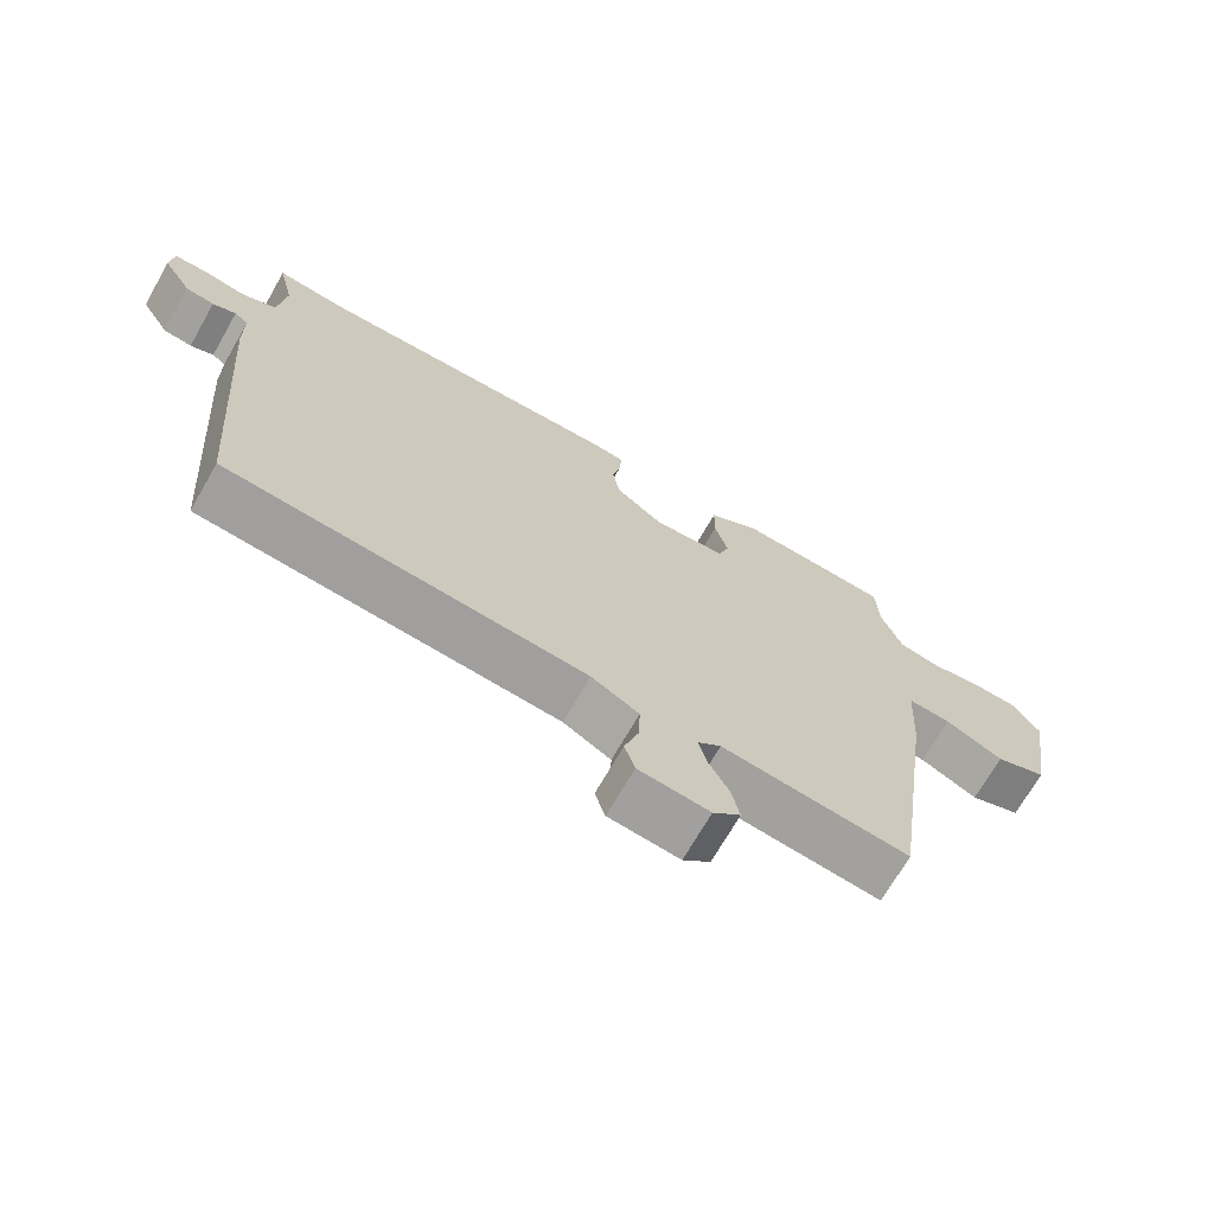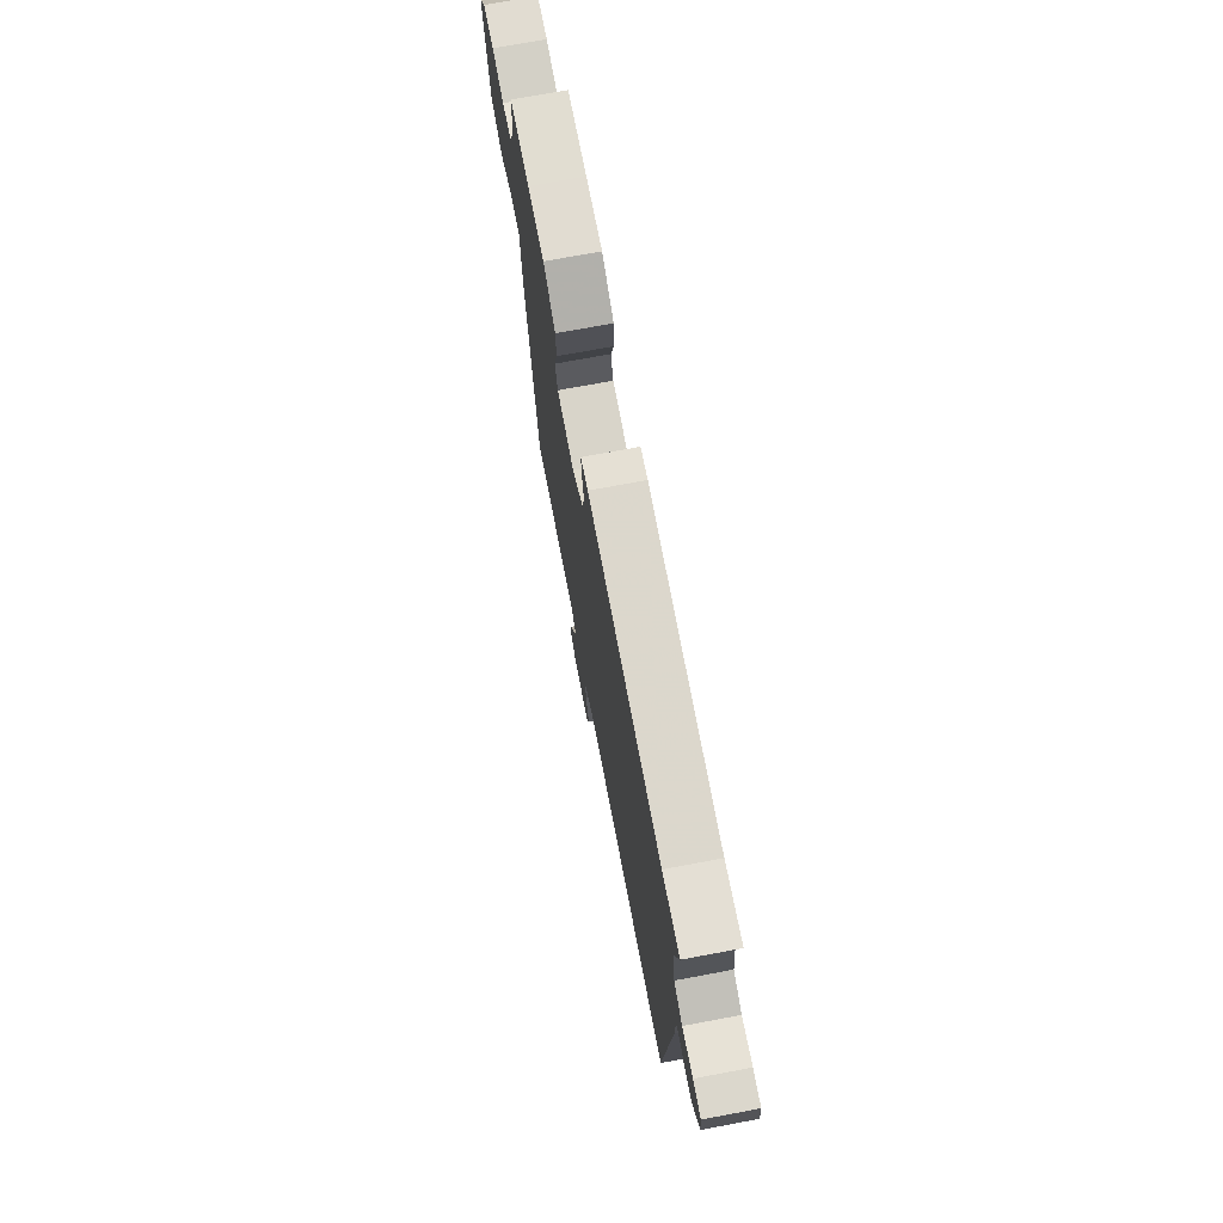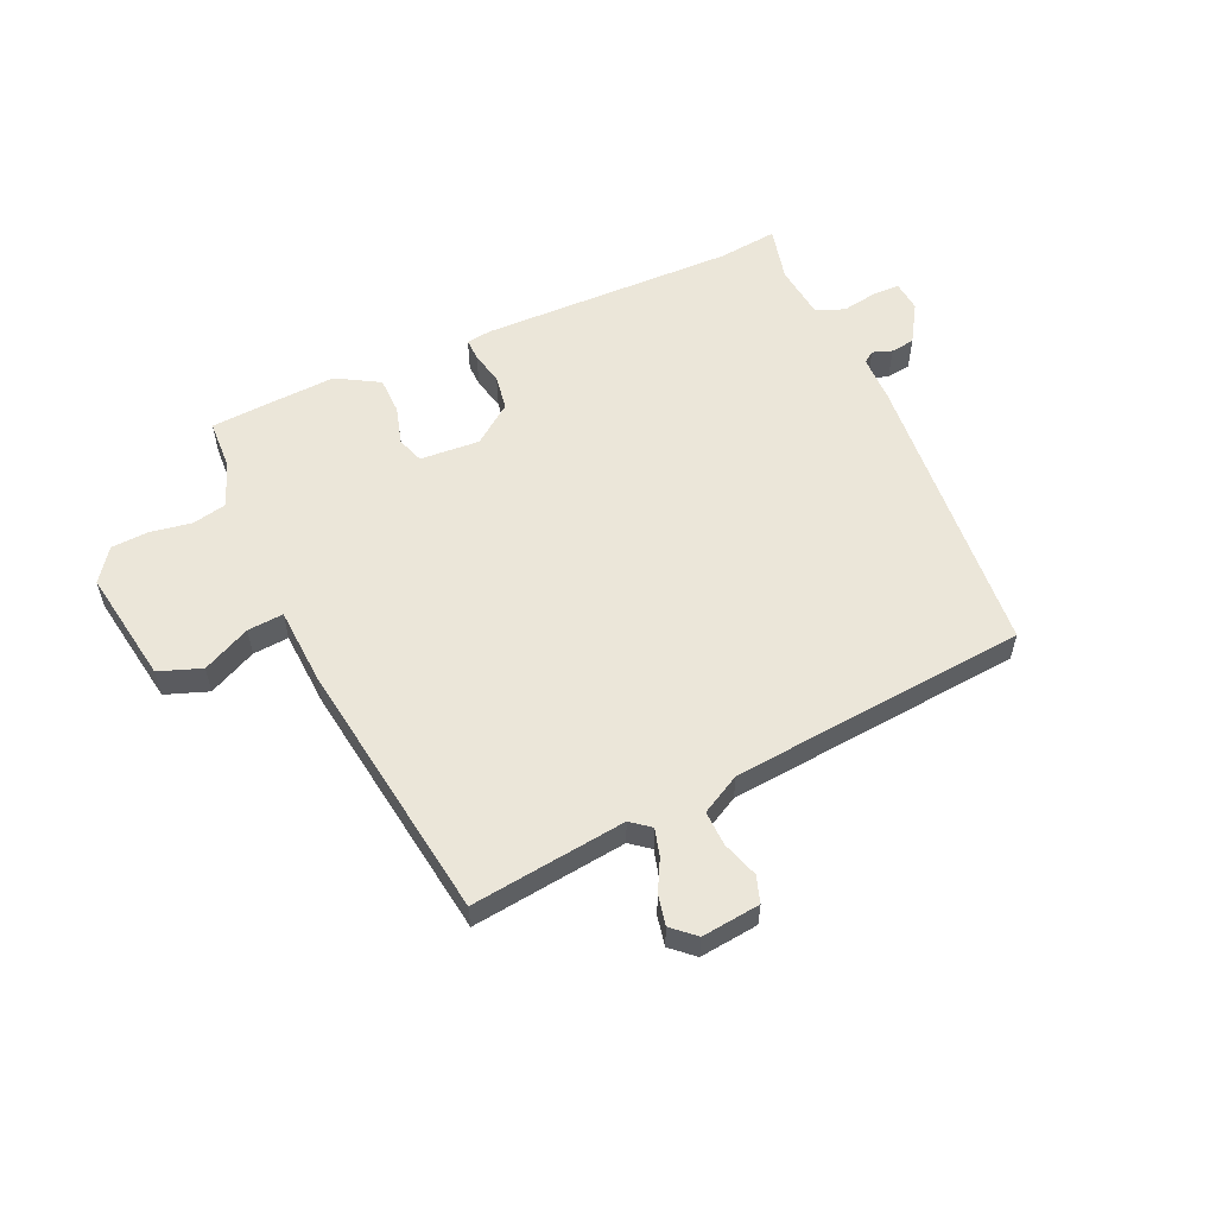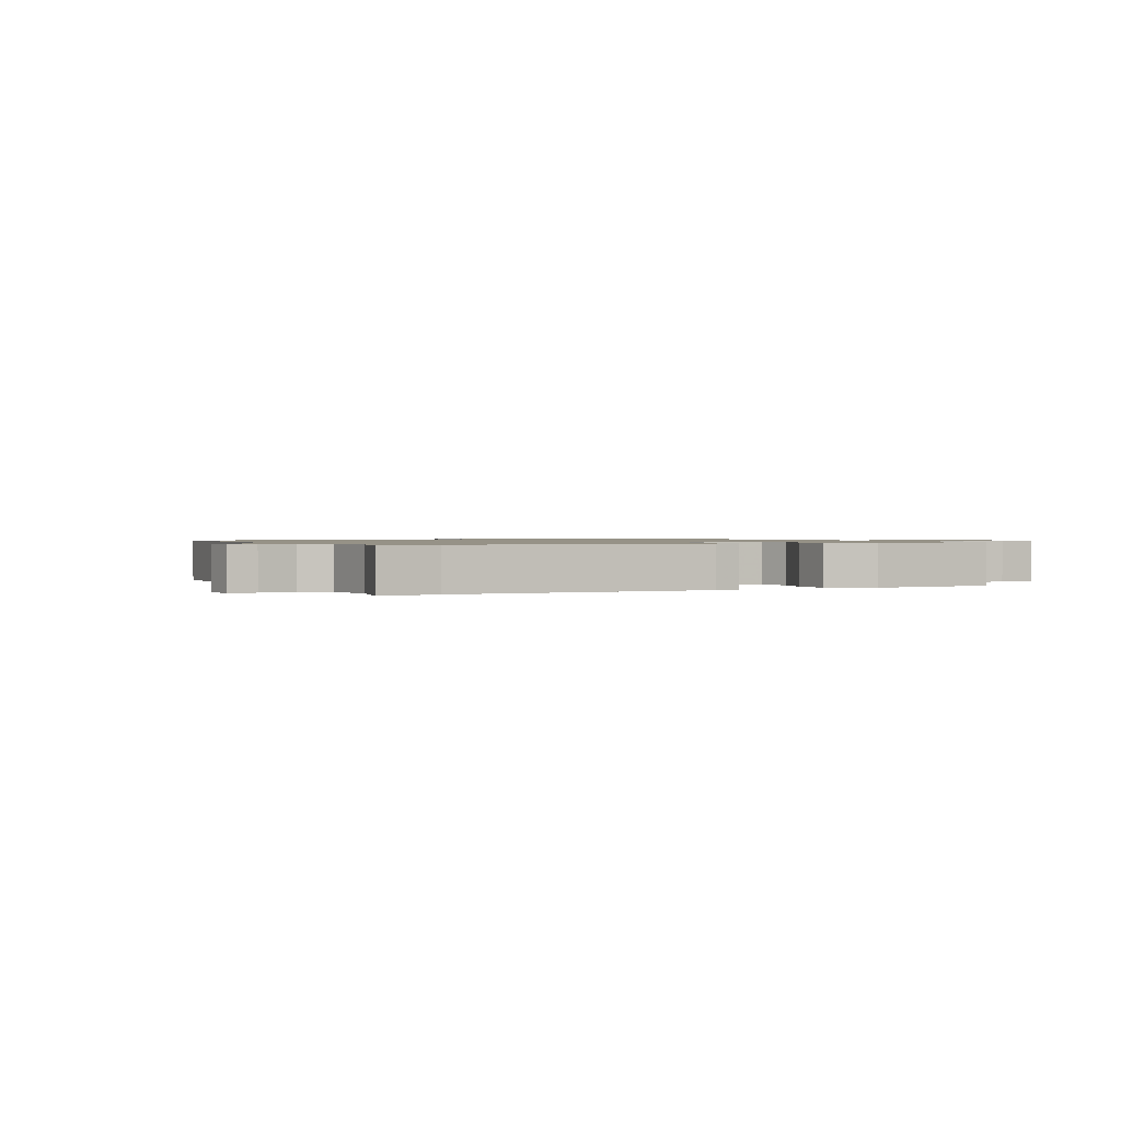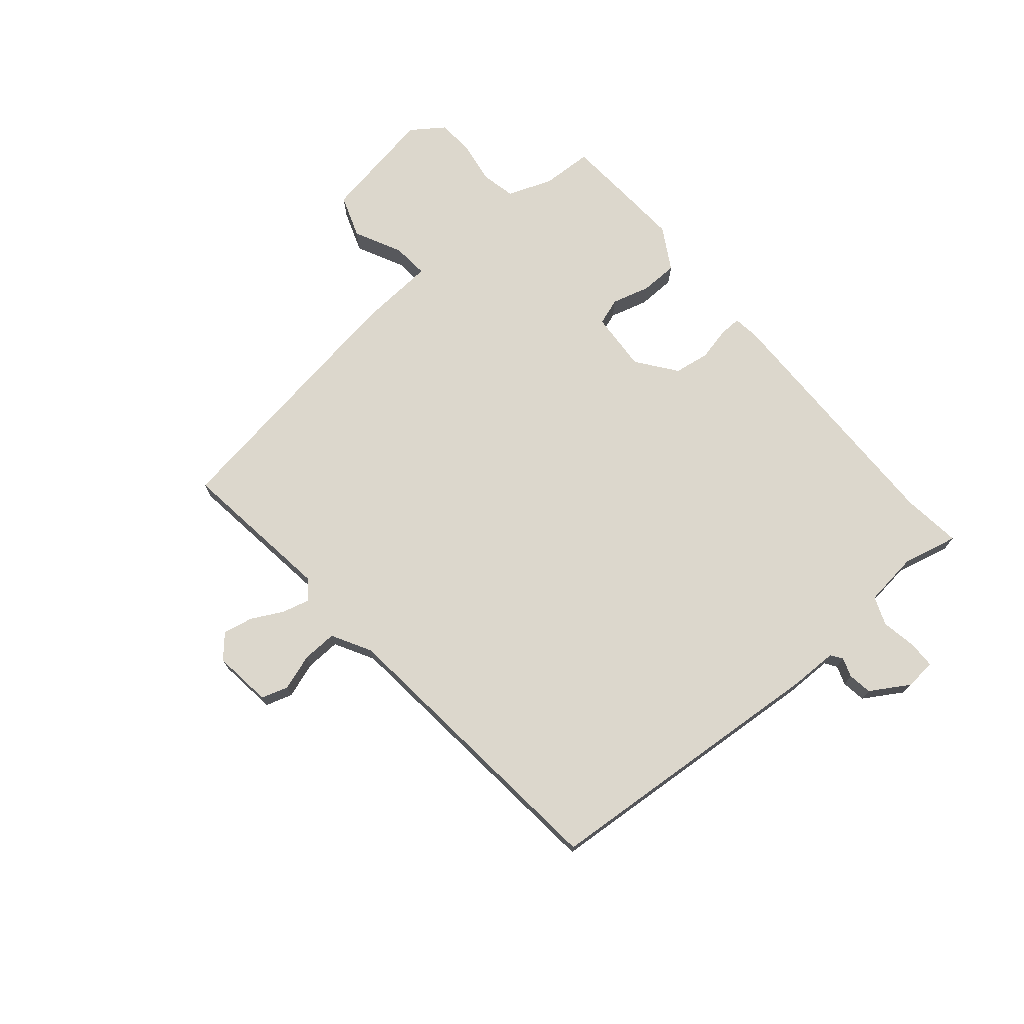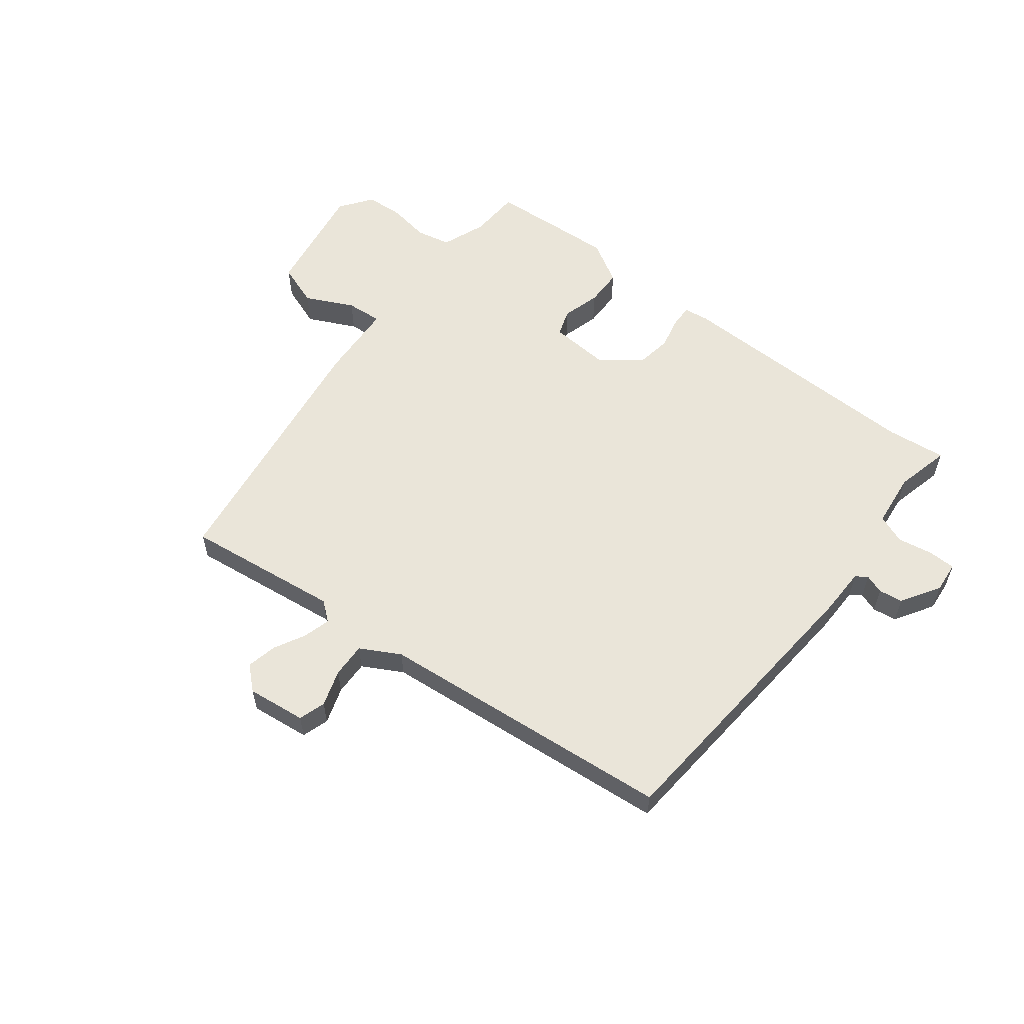
<metadata>
{"format":"obj","ext":"obj","renderer":"f3d","projection":"perspective","resolution":1024,"background":"white","views":[{"elev":-69.6,"azim":-29.7,"up":"+Z"},{"elev":72.2,"azim":-100.6,"up":"+Z"},{"elev":56.4,"azim":155.9,"up":"+Y"},{"elev":1.0,"azim":-27.0,"up":"+Y"},{"elev":73.0,"azim":-130.4,"up":"+Y"},{"elev":57.8,"azim":-142.1,"up":"+Y"}]}
</metadata>
<code>
v 0.471 0.07 -0.513
v 0.199 0.07 -0.479
v 0.165 0.07 -0.506
v 0.178 0.07 -0.554
v 0.207 0.07 -0.609
v 0.218 0.07 -0.662
v 0.178 0.07 -0.698
v 0.075 0.07 -0.686
v 0.06 0.07 -0.639
v 0.081 0.07 -0.575
v 0.083 0.07 -0.514
v 0.014 0.07 -0.476
v -0.507 0.07 -0.427
v -0.548 0.07 0.088
v -0.549 0.07 0.171
v -0.569 0.07 0.185
v -0.603 0.07 0.173
v -0.645 0.07 0.179
v -0.687 0.07 0.247
v -0.682 0.07 0.301
v -0.635 0.07 0.302
v -0.572 0.07 0.291
v -0.522 0.07 0.311
v -0.511 0.07 0.407
v -0.534 0.07 0.504
v -0.43 0.07 0.492
v 0.018 0.07 0.499
v 0.062 0.07 0.493
v 0.061 0.07 0.454
v 0.048 0.07 0.396
v 0.058 0.07 0.334
v 0.127 0.07 0.282
v 0.232 0.07 0.289
v 0.248 0.07 0.336
v 0.229 0.07 0.403
v 0.23 0.07 0.469
v 0.304 0.07 0.512
v 0.406 0.07 0.506
v 0.527 0.07 0.498
v 0.531 0.07 0.409
v 0.561 0.07 0.331
v 0.621 0.07 0.318
v 0.694 0.07 0.33
v 0.76 0.07 0.326
v 0.801 0.07 0.269
v 0.768 0.07 0.068
v 0.693 0.07 0.041
v 0.609 0.07 0.082
v 0.546 0.07 0.087
v 0.538 0.07 -0.049
v 0.471 0 -0.513
v 0.199 0 -0.479
v 0.165 0 -0.506
v 0.178 0 -0.554
v 0.207 0 -0.609
v 0.218 0 -0.662
v 0.178 0 -0.698
v 0.075 0 -0.686
v 0.06 0 -0.639
v 0.081 0 -0.575
v 0.083 0 -0.514
v 0.014 0 -0.476
v -0.507 0 -0.427
v -0.548 0 0.088
v -0.549 0 0.171
v -0.569 0 0.185
v -0.603 0 0.173
v -0.645 0 0.179
v -0.687 0 0.247
v -0.682 0 0.301
v -0.635 0 0.302
v -0.572 0 0.291
v -0.522 0 0.311
v -0.511 0 0.407
v -0.534 0 0.504
v -0.43 0 0.492
v 0.018 0 0.499
v 0.062 0 0.493
v 0.061 0 0.454
v 0.048 0 0.396
v 0.058 0 0.334
v 0.127 0 0.282
v 0.232 0 0.289
v 0.248 0 0.336
v 0.229 0 0.403
v 0.23 0 0.469
v 0.304 0 0.512
v 0.406 0 0.506
v 0.527 0 0.498
v 0.531 0 0.409
v 0.561 0 0.331
v 0.621 0 0.318
v 0.694 0 0.33
v 0.76 0 0.326
v 0.801 0 0.269
v 0.768 0 0.068
v 0.693 0 0.041
v 0.609 0 0.082
v 0.546 0 0.087
v 0.538 0 -0.049
f 49 50 1 2
f 46 47 48
f 45 46 48
f 44 45 48
f 43 44 48
f 42 43 48
f 41 42 48 49
f 49 2 3
f 41 49 3
f 40 41 3
f 38 39 40
f 37 38 40
f 36 37 40
f 35 36 40
f 34 35 40
f 33 34 40 3
f 28 29 30
f 27 28 30
f 26 27 30
f 26 30 31
f 25 26 31
f 24 25 31
f 23 24 31 32
f 20 21 22
f 19 20 22
f 18 19 22
f 17 18 22
f 16 17 22
f 22 23 32
f 16 22 32
f 15 16 32
f 15 32 33
f 14 15 33
f 13 14 33
f 12 13 33
f 8 9 10
f 7 8 10
f 6 7 10
f 5 6 10
f 4 5 10
f 3 4 10 11
f 3 11 12 33
f 52 51 100 99
f 98 97 96
f 98 96 95
f 98 95 94
f 98 94 93
f 98 93 92
f 99 98 92 91
f 53 52 99
f 53 99 91
f 53 91 90
f 90 89 88
f 90 88 87
f 90 87 86
f 90 86 85
f 90 85 84
f 53 90 84 83
f 80 79 78
f 80 78 77
f 80 77 76
f 81 80 76
f 81 76 75
f 81 75 74
f 82 81 74 73
f 72 71 70
f 72 70 69
f 72 69 68
f 72 68 67
f 72 67 66
f 82 73 72
f 82 72 66
f 82 66 65
f 83 82 65
f 83 65 64
f 83 64 63
f 83 63 62
f 60 59 58
f 60 58 57
f 60 57 56
f 60 56 55
f 60 55 54
f 61 60 54 53
f 83 62 61 53
f 1 51 52 2
f 2 52 53 3
f 3 53 54 4
f 4 54 55 5
f 5 55 56 6
f 6 56 57 7
f 7 57 58 8
f 8 58 59 9
f 9 59 60 10
f 10 60 61 11
f 11 61 62 12
f 12 62 63 13
f 13 63 64 14
f 14 64 65 15
f 15 65 66 16
f 16 66 67 17
f 17 67 68 18
f 18 68 69 19
f 19 69 70 20
f 20 70 71 21
f 21 71 72 22
f 22 72 73 23
f 23 73 74 24
f 24 74 75 25
f 25 75 76 26
f 26 76 77 27
f 27 77 78 28
f 28 78 79 29
f 29 79 80 30
f 30 80 81 31
f 31 81 82 32
f 32 82 83 33
f 33 83 84 34
f 34 84 85 35
f 35 85 86 36
f 36 86 87 37
f 37 87 88 38
f 38 88 89 39
f 39 89 90 40
f 40 90 91 41
f 41 91 92 42
f 42 92 93 43
f 43 93 94 44
f 44 94 95 45
f 45 95 96 46
f 46 96 97 47
f 47 97 98 48
f 48 98 99 49
f 49 99 100 50
f 50 100 51 1

</code>
